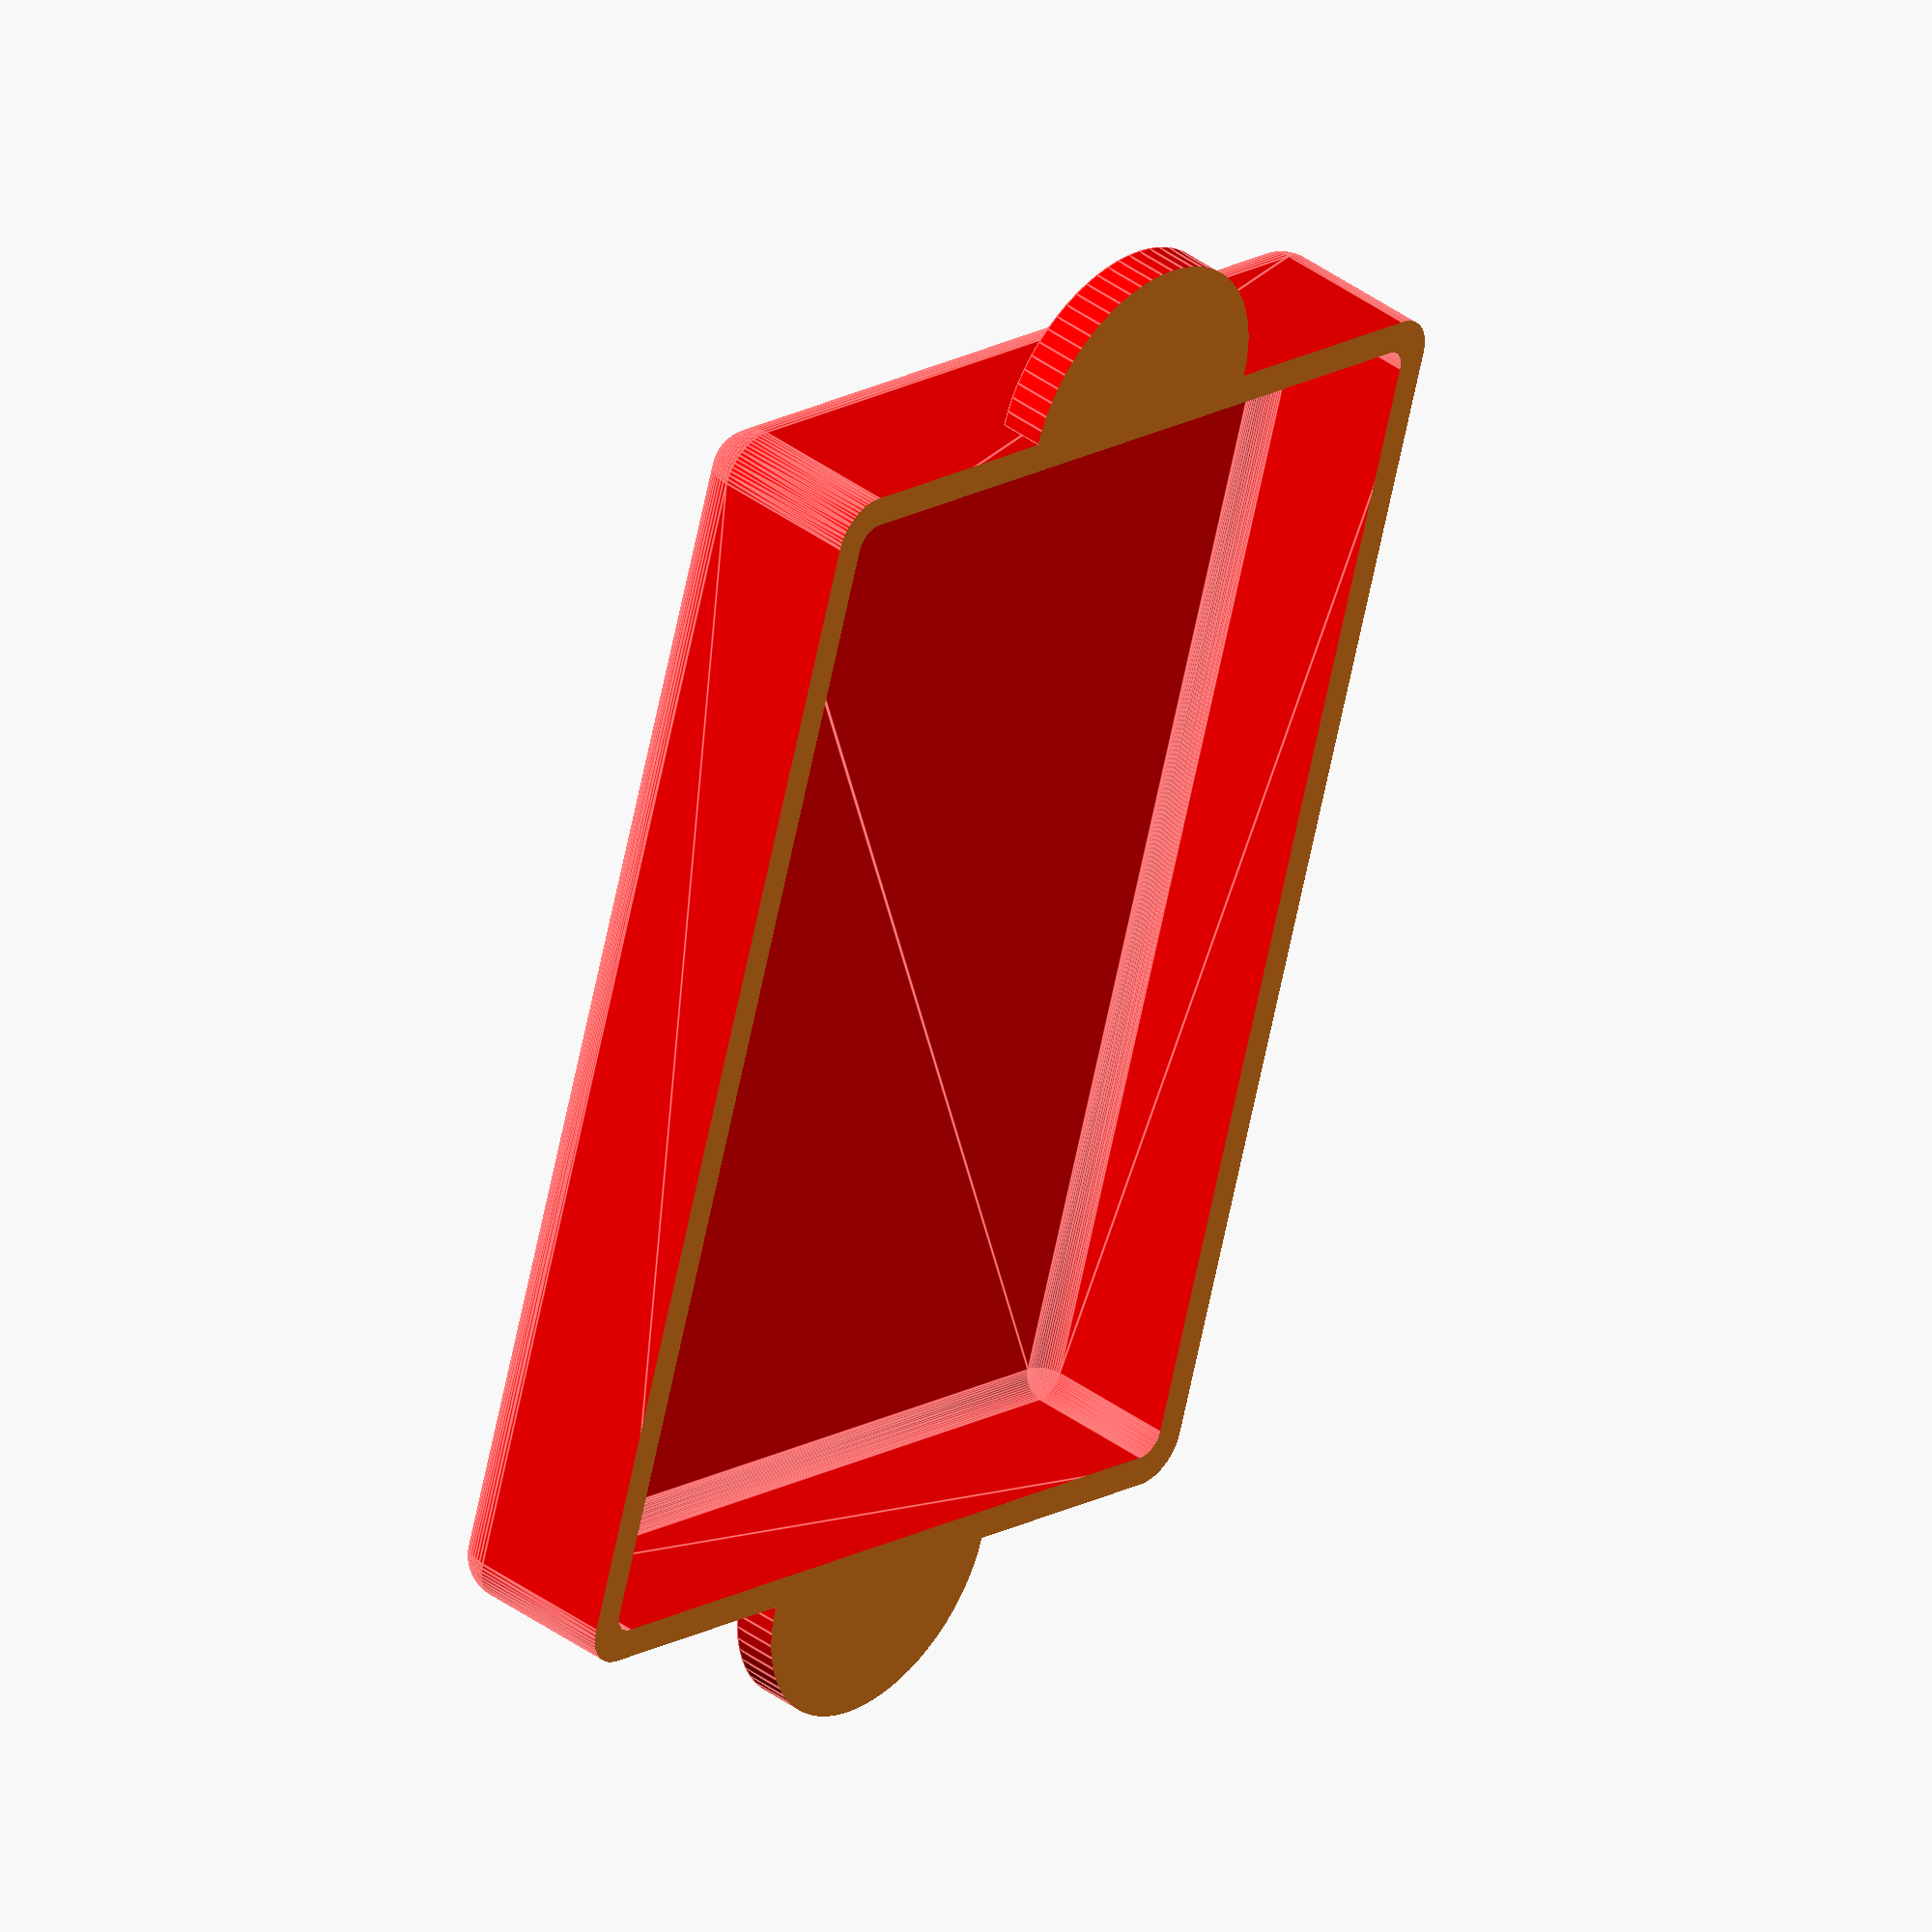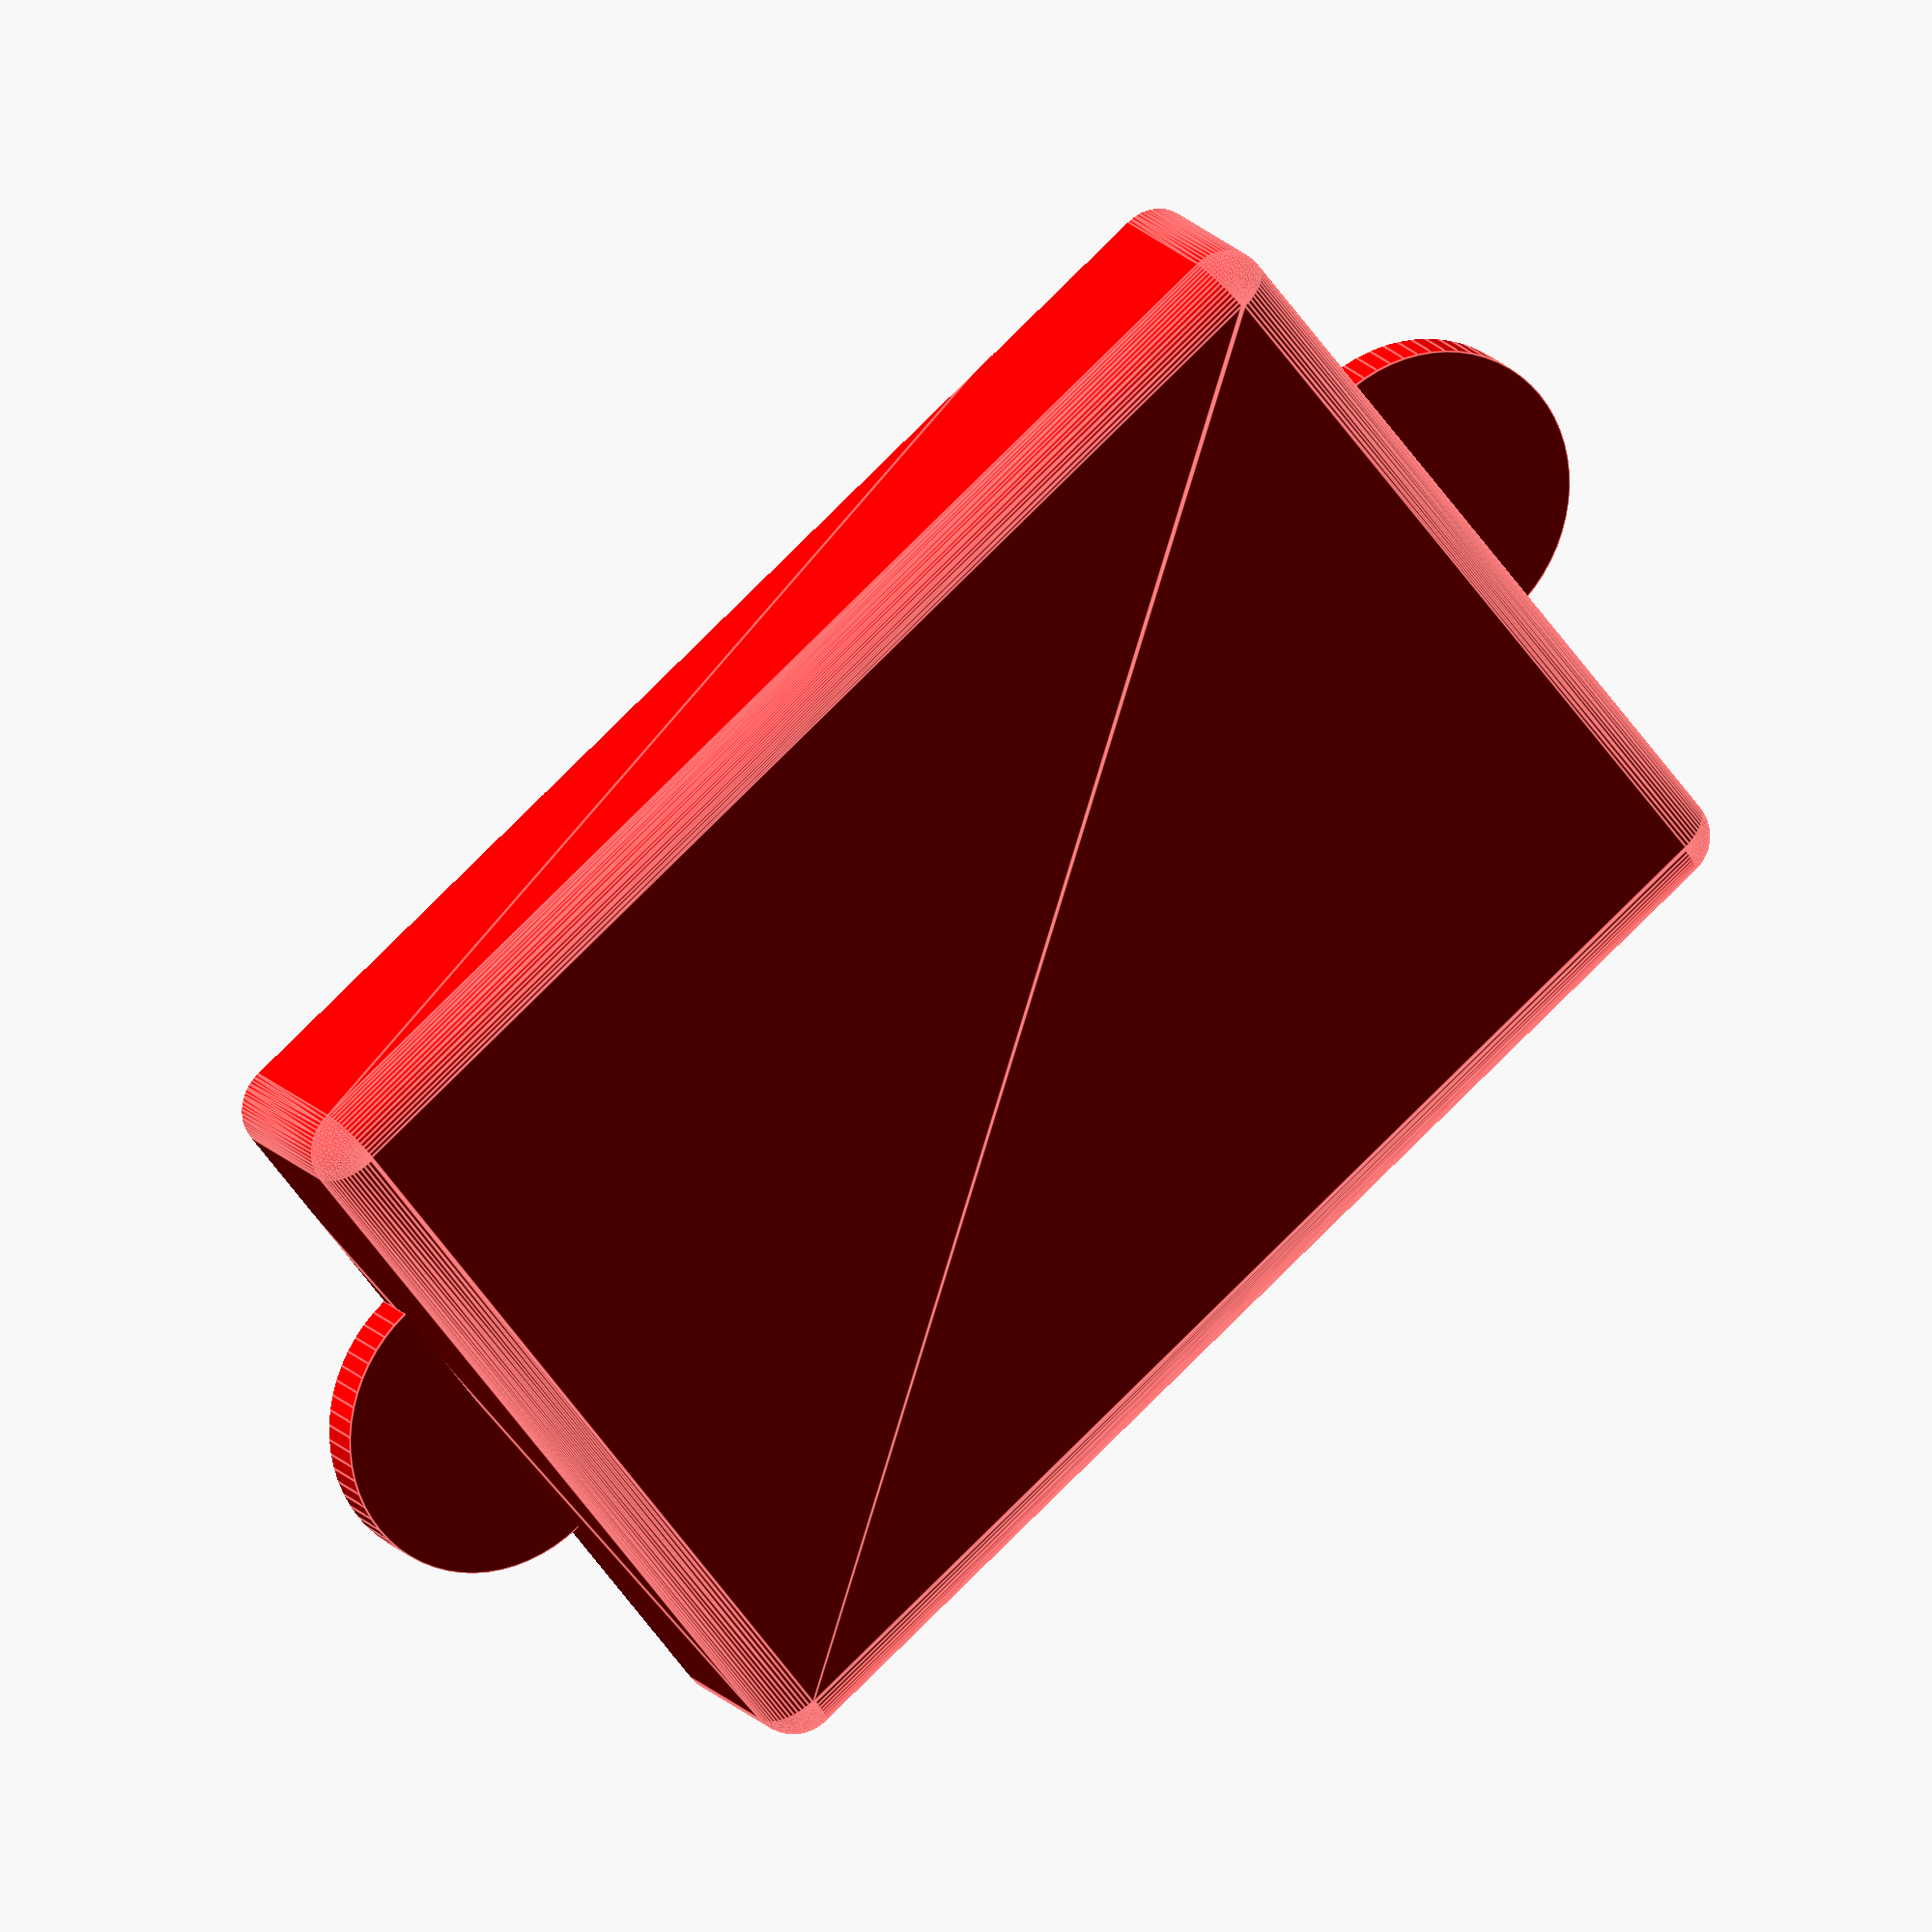
<openscad>
$fn = 64;

// parameters
batt_length = 92.0;
batt_width  = 60.0;
batt_height = 10.5;
batt_round = batt_height/3;

box_length = 150.0;
box_width  = 79.5;
box_height = 17.0;
sholder_h = 4;
sholder_l = 24.5;
sholder_w = 11;


screw_depth = 5.0;
screw_rad = 1.7;
screws_pos = [  [5.5 + screw_rad, 26.5 + screw_rad], 
                                [6 + screw_rad, 6 + screw_rad]];


bot_offset = 10.5;
top_offset = 8.5;

inner_clearance = 2.5;
wall_thickness = 1.5;
border_rad = 2;


module romboide(w, l, h, r, c)
{
    minkowski()
    {
        sphere(r);
        cube([w - 2*r , l - 2*r , h - 2*r], center=c);
    }
}

/*
// battery
translate([0,0,batt_height/2])
{
    romboide(batt_width, batt_length, batt_height, batt_round, true);
}

// handheld
translate([-1,0,0])
{
    difference()
    {
        union()
        {
            translate([0, 0, -box_height/2])
                romboide(box_width, box_length, box_height, border_rad, true);
            translate([(box_width - sholder_w)/2, (box_length - sholder_l)/2, 0])
                romboide(sholder_w, sholder_l, 2*sholder_h, border_rad, true);
            translate([(box_width - sholder_w)/2, -(box_length - sholder_l)/2, 0])
                romboide(sholder_w, sholder_l, 2*sholder_h, border_rad, true);
        }
         for (i = [0:1])
        {
            x = pow(-1, i)*(box_width/2 - screws_pos[i][0]);
            y = (box_length/2 - screws_pos[i][1]);
            for (s = [-1:2:1])
                translate([x, s*y,0]) 
                    cylinder(h=2*screw_depth, r=screw_rad, center=true);
        }
    }
}
*/
//  battery cover
difference()
{
    color("red")
    {
        ext_delta = inner_clearance + wall_thickness;
        total_h = batt_height + ext_delta;
        excess = 2*batt_height - total_h - border_rad;
        translate([0,0,excess])
        {
            difference()
            {
                union()
                {
                    romboide(batt_width + 2*ext_delta
                                        ,batt_length + 2*ext_delta
                                        ,2*batt_height
                                        ,batt_round, true);
                    translate([0, -4-batt_length/2, -4])
                        cylinder(h=6,r=12,center=true);
                    translate([0, 4+batt_length/2, -4])
                        cylinder(h=6,r=12,center=true);
                }
                romboide(batt_width + 2*wall_thickness
                                    ,batt_length + 2*wall_thickness
                                    ,2*(batt_height - 2*wall_thickness)
                                    ,batt_round/2, true);
            }

        }
    } 
    translate([0,0,-30]) cube([200,200,60], center=true);
    
    // visualization cut
    //translate([-100,0,0]) cube(200, center=true);
}


                














</openscad>
<views>
elev=320.8 azim=163.0 roll=132.6 proj=o view=edges
elev=162.3 azim=232.3 roll=206.8 proj=o view=edges
</views>
